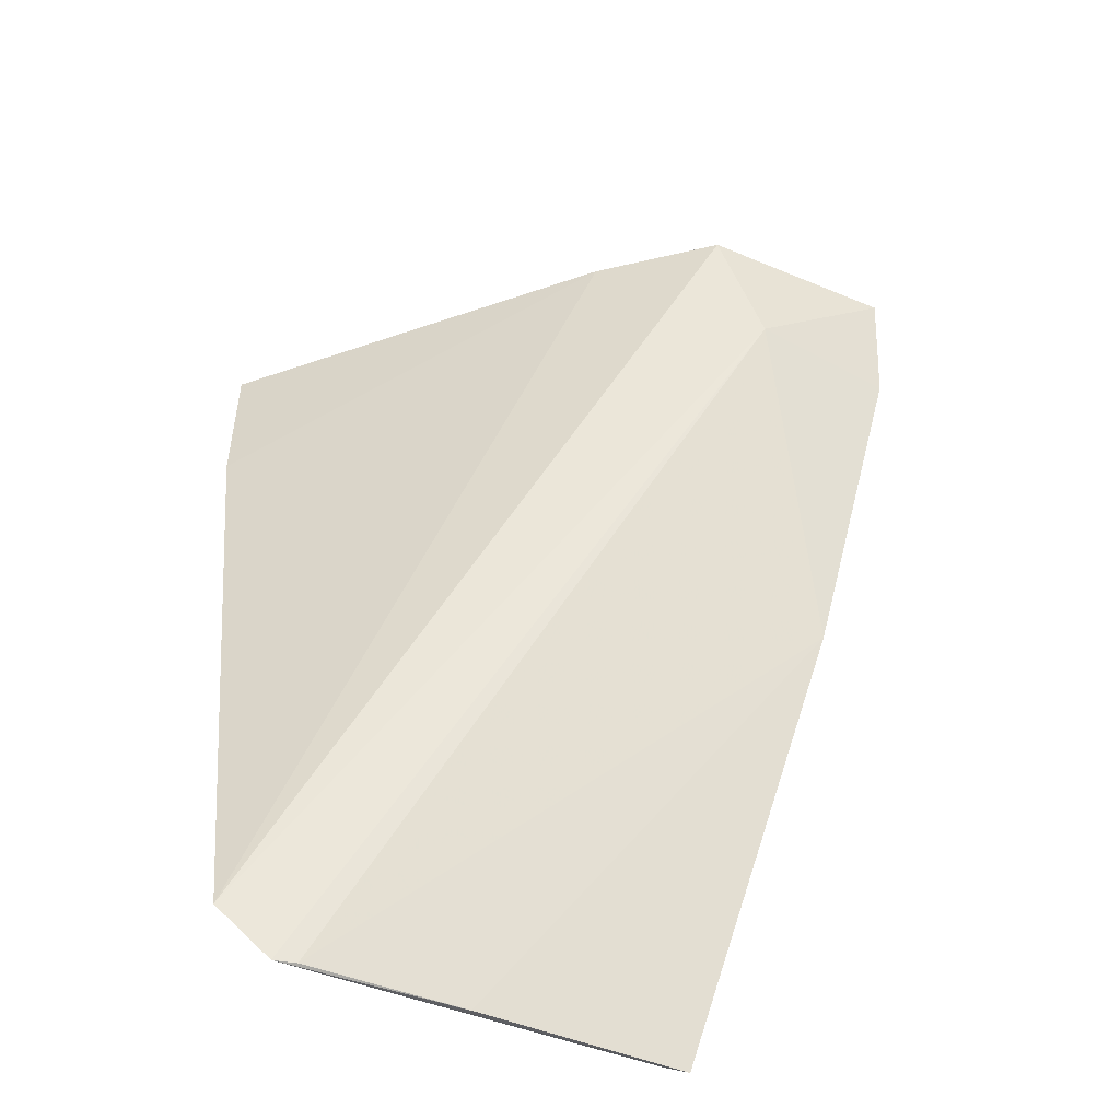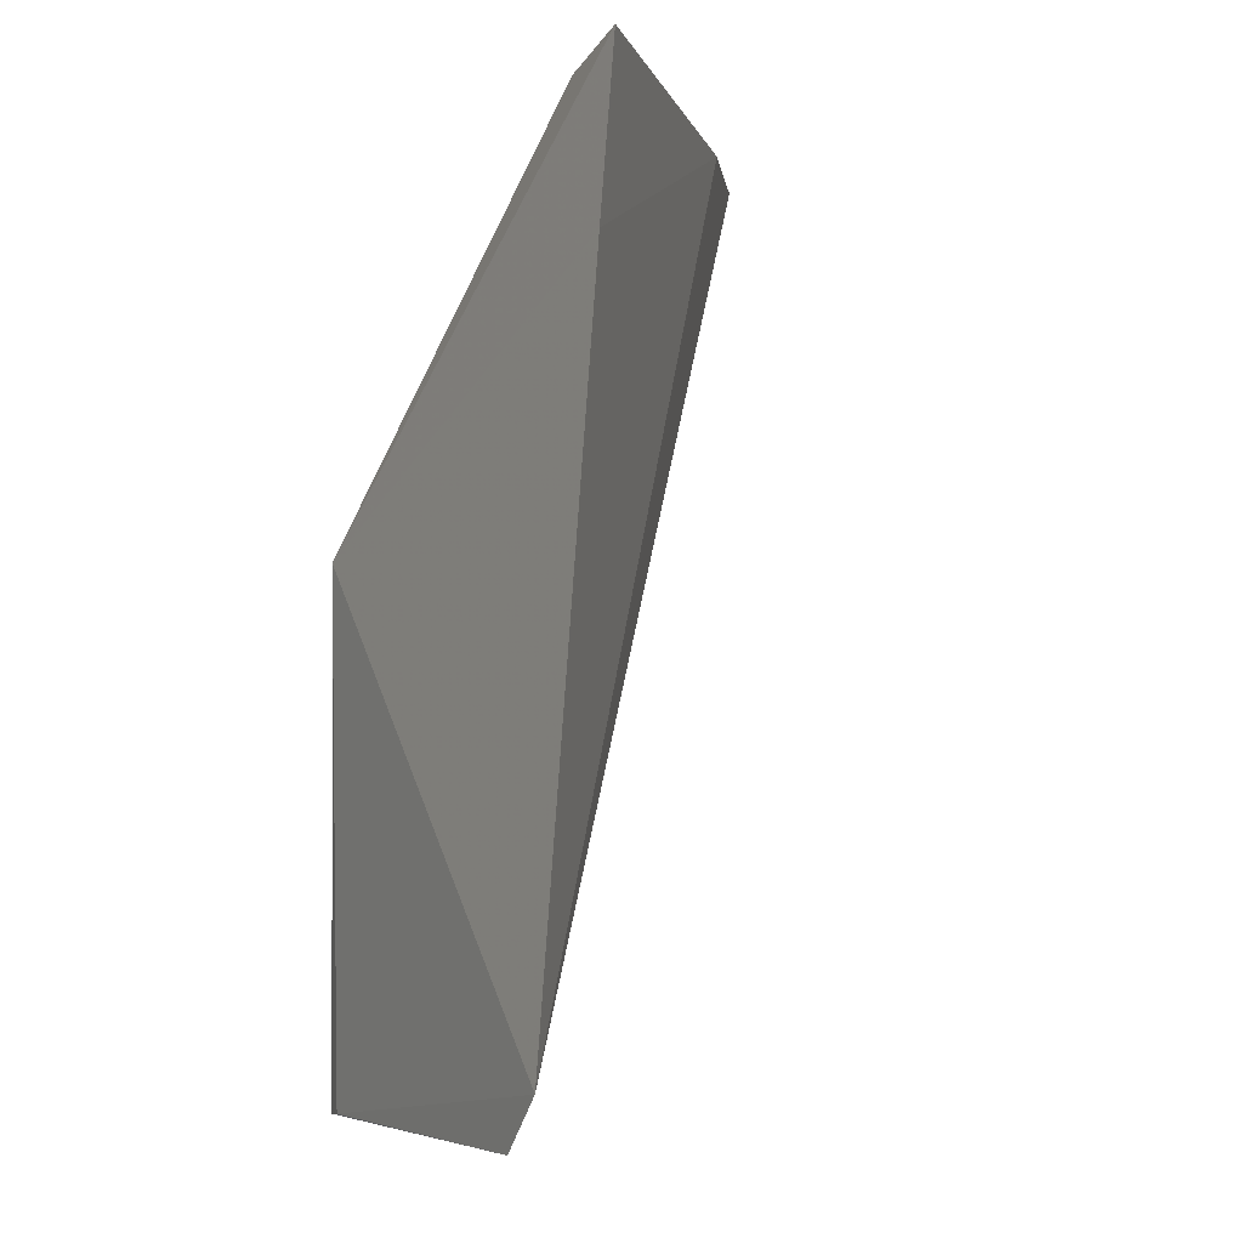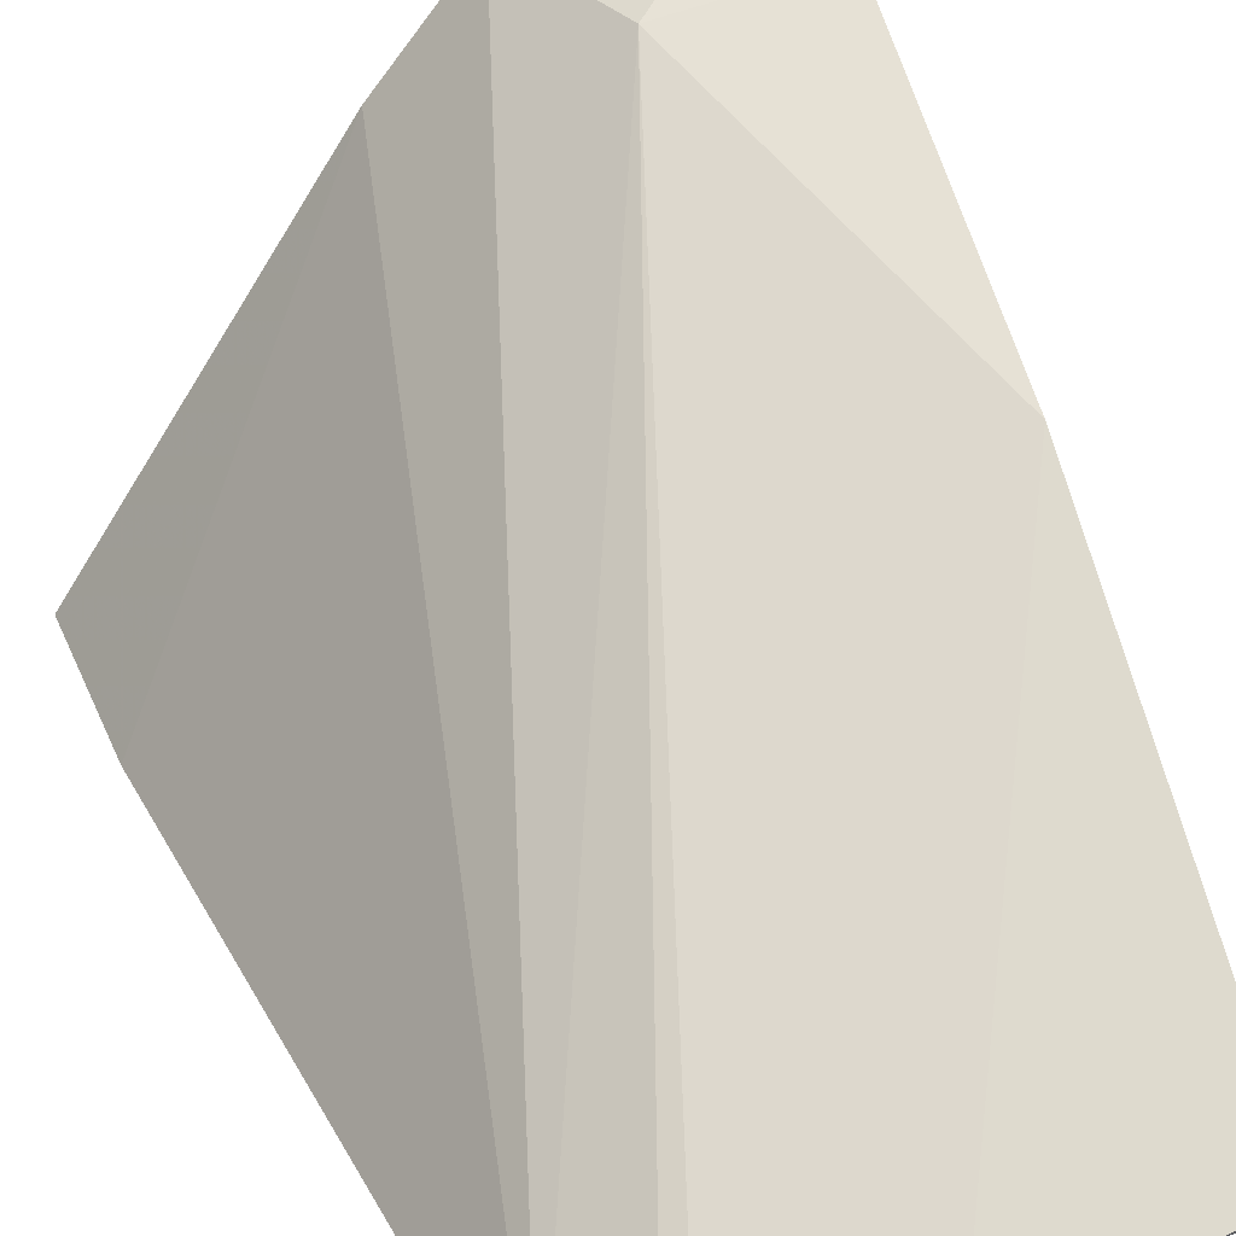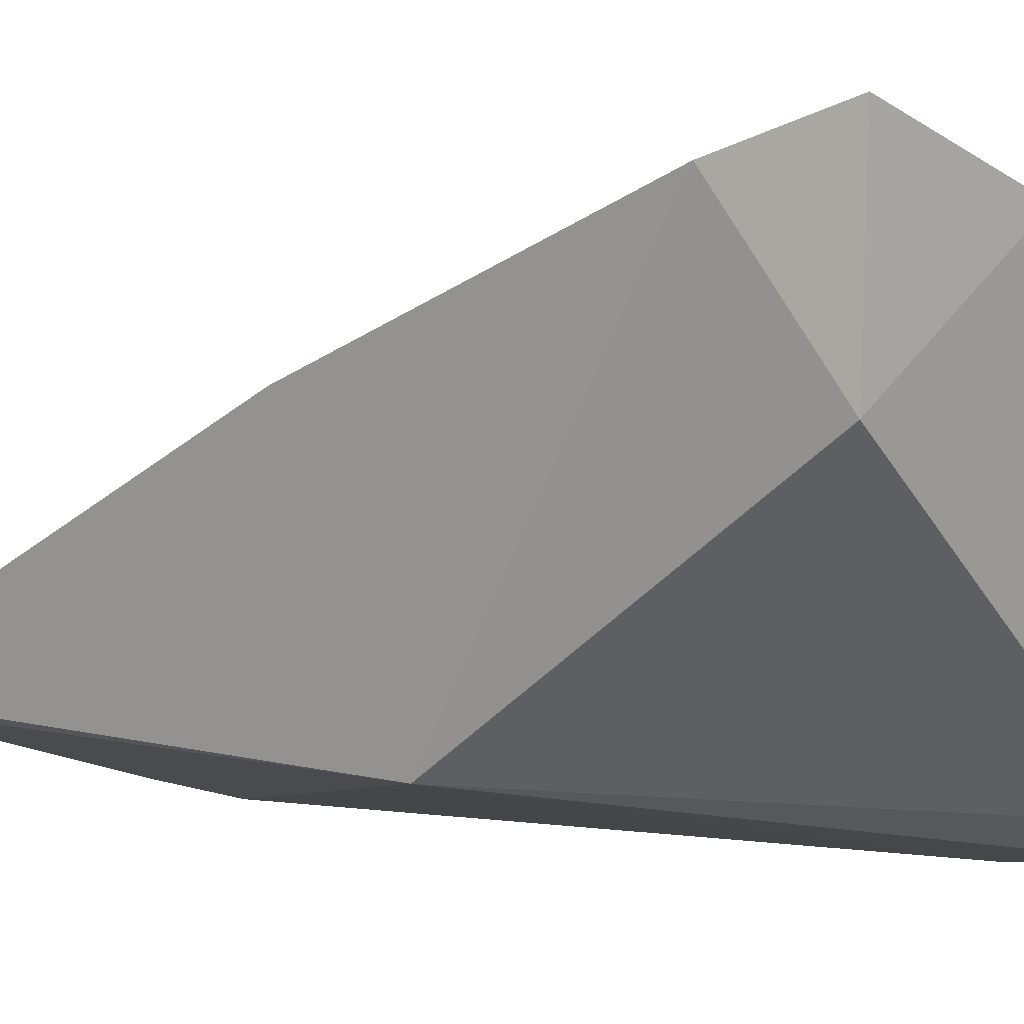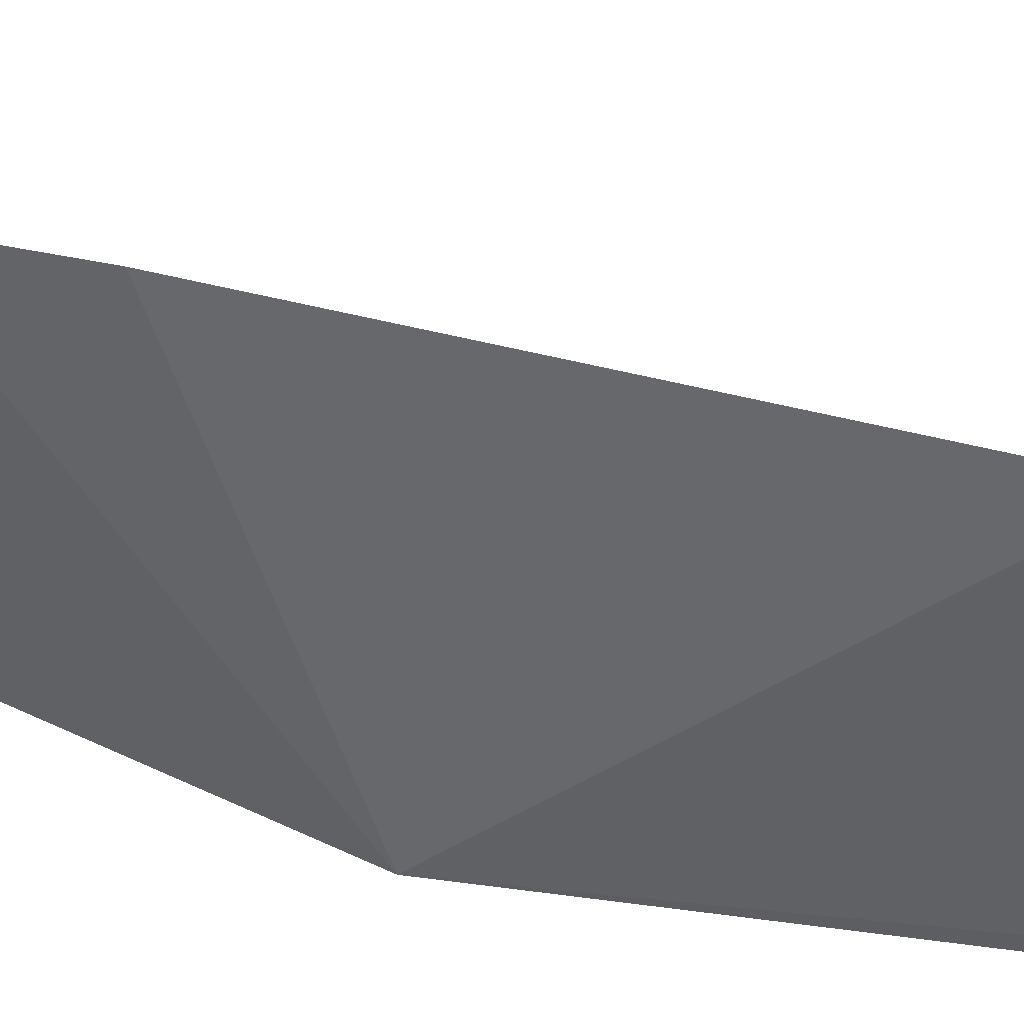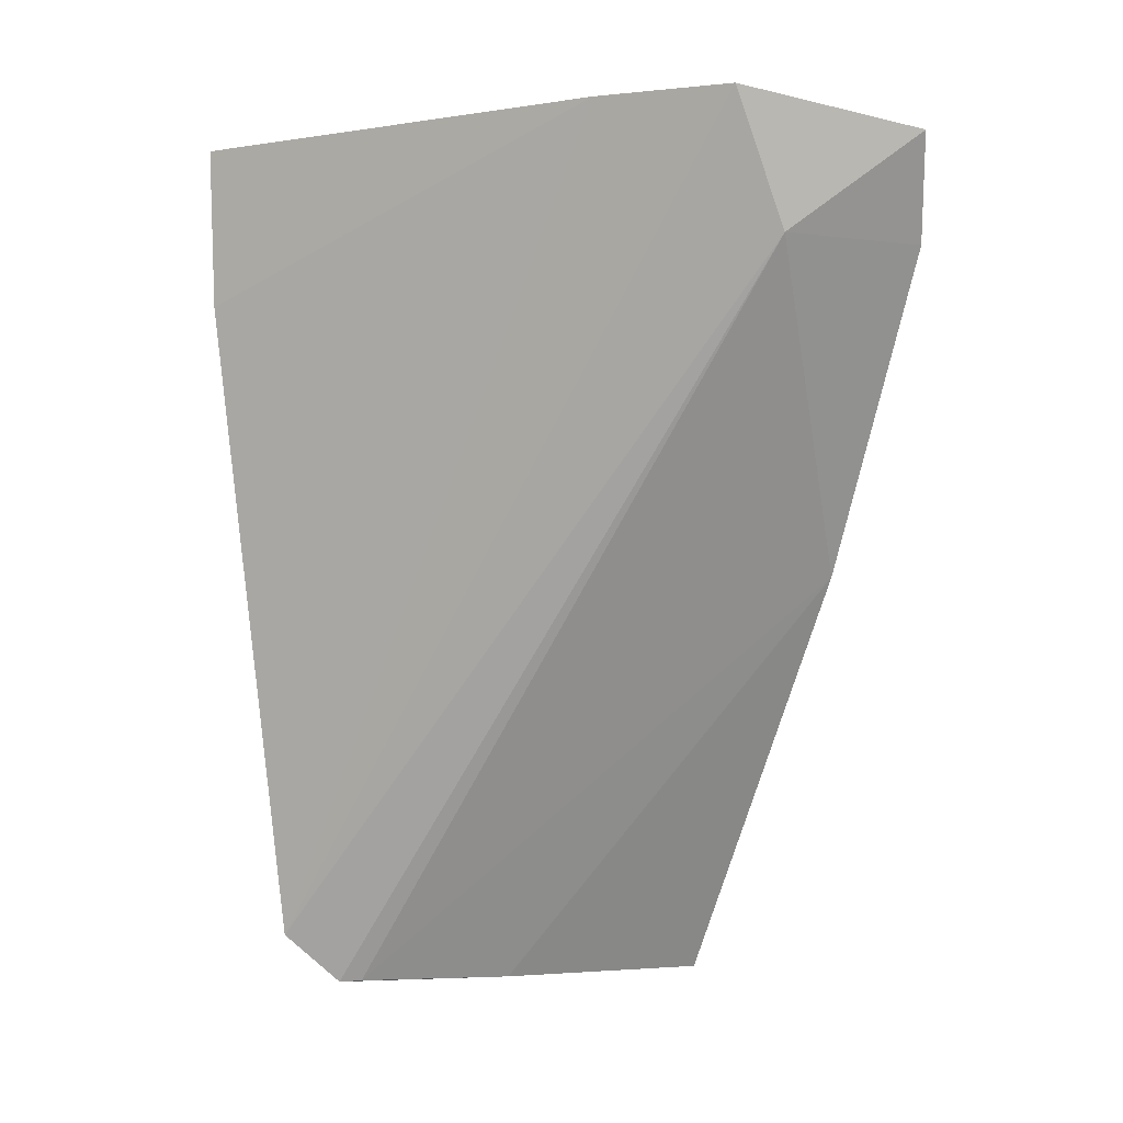
<metadata>
{"format":"obj","ext":"obj","renderer":"f3d","projection":"perspective","resolution":1024,"background":"white","views":[{"elev":-55.6,"azim":-36.9,"up":"+Y"},{"elev":-5.8,"azim":-132.8,"up":"+Y"},{"elev":40.0,"azim":-19.4,"up":"+Z"},{"elev":2.9,"azim":123.4,"up":"+Z"},{"elev":-64.7,"azim":-96.3,"up":"+Z"},{"elev":-0.1,"azim":-30.3,"up":"+Y"}]}
</metadata>
<code>
v 0.004105 0.001325 0.09504
v 0.004223 -0.07442 0.05966
v 0.0008181 -0.02989 0.05656
v -0.04163 0.002571 0.04871
v -0.03407 -0.06983 0.04836
v 0.002607 0.0001104 0.07816
v -0.006746 -0.007442 0.08988
v 0.002279 -0.07423 0.05873
v -0.04091 -0.01161 0.04794
v -0.03276 0.001988 0.0527
v 0.006315 -0.007847 0.09172
v -0.02738 -0.07431 0.05093
v -0.01177 0.004522 0.08988
v 0.005761 -0.03641 0.07975
v -0.02924 -0.07439 0.05004
v -0.01977 0.004251 0.08033
v -0.01387 -0.07453 0.05495
v -0.03923 0.002755 0.05191
f 8 5 3
f 8 3 2
f 9 4 3
f 9 3 5
f 10 6 3
f 10 3 4
f 11 6 1
f 11 2 3
f 11 3 6
f 11 1 7
f 13 7 1
f 13 5 7
f 13 1 6
f 13 6 10
f 14 11 7
f 14 2 11
f 14 7 12
f 15 12 7
f 15 7 5
f 15 5 8
f 15 8 2
f 16 4 9
f 16 9 5
f 16 5 13
f 16 13 10
f 17 14 12
f 17 2 14
f 17 15 2
f 17 12 15
f 18 16 10
f 18 10 4
f 18 4 16

</code>
